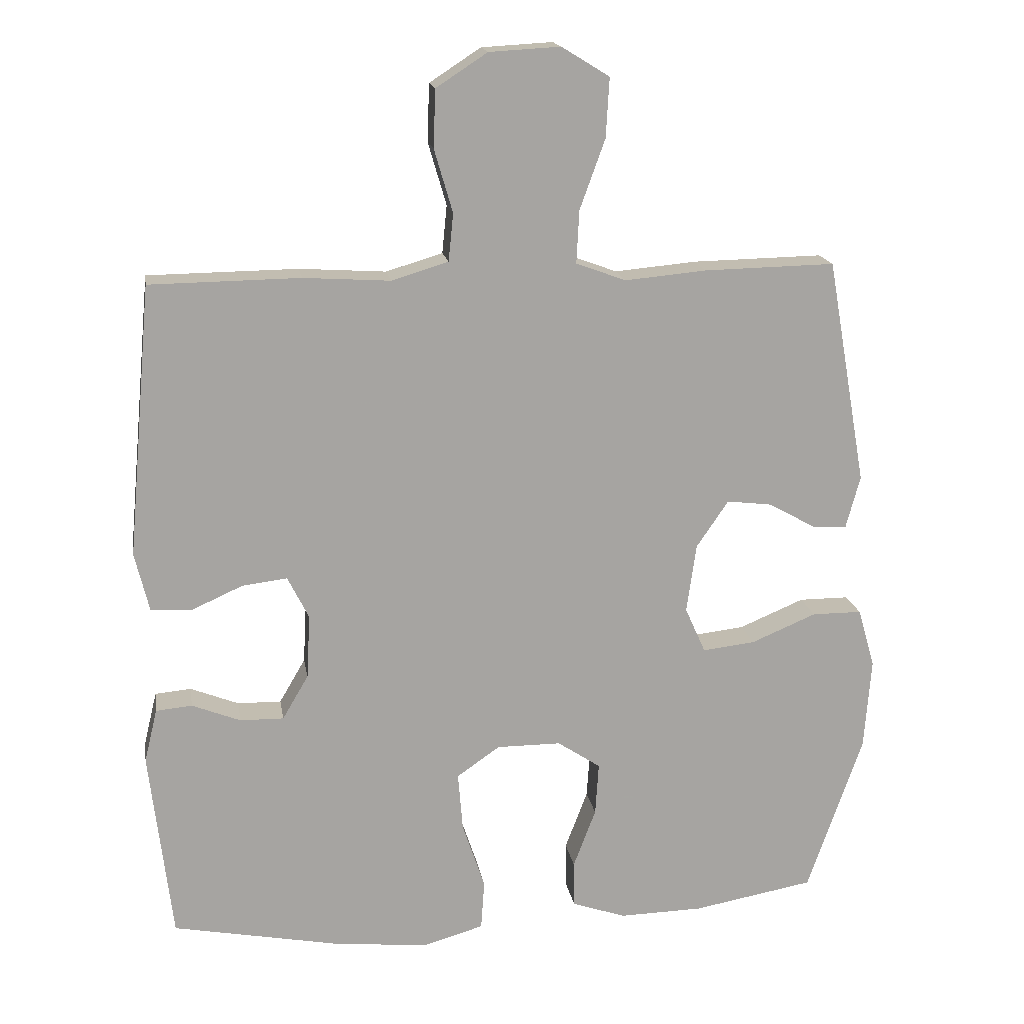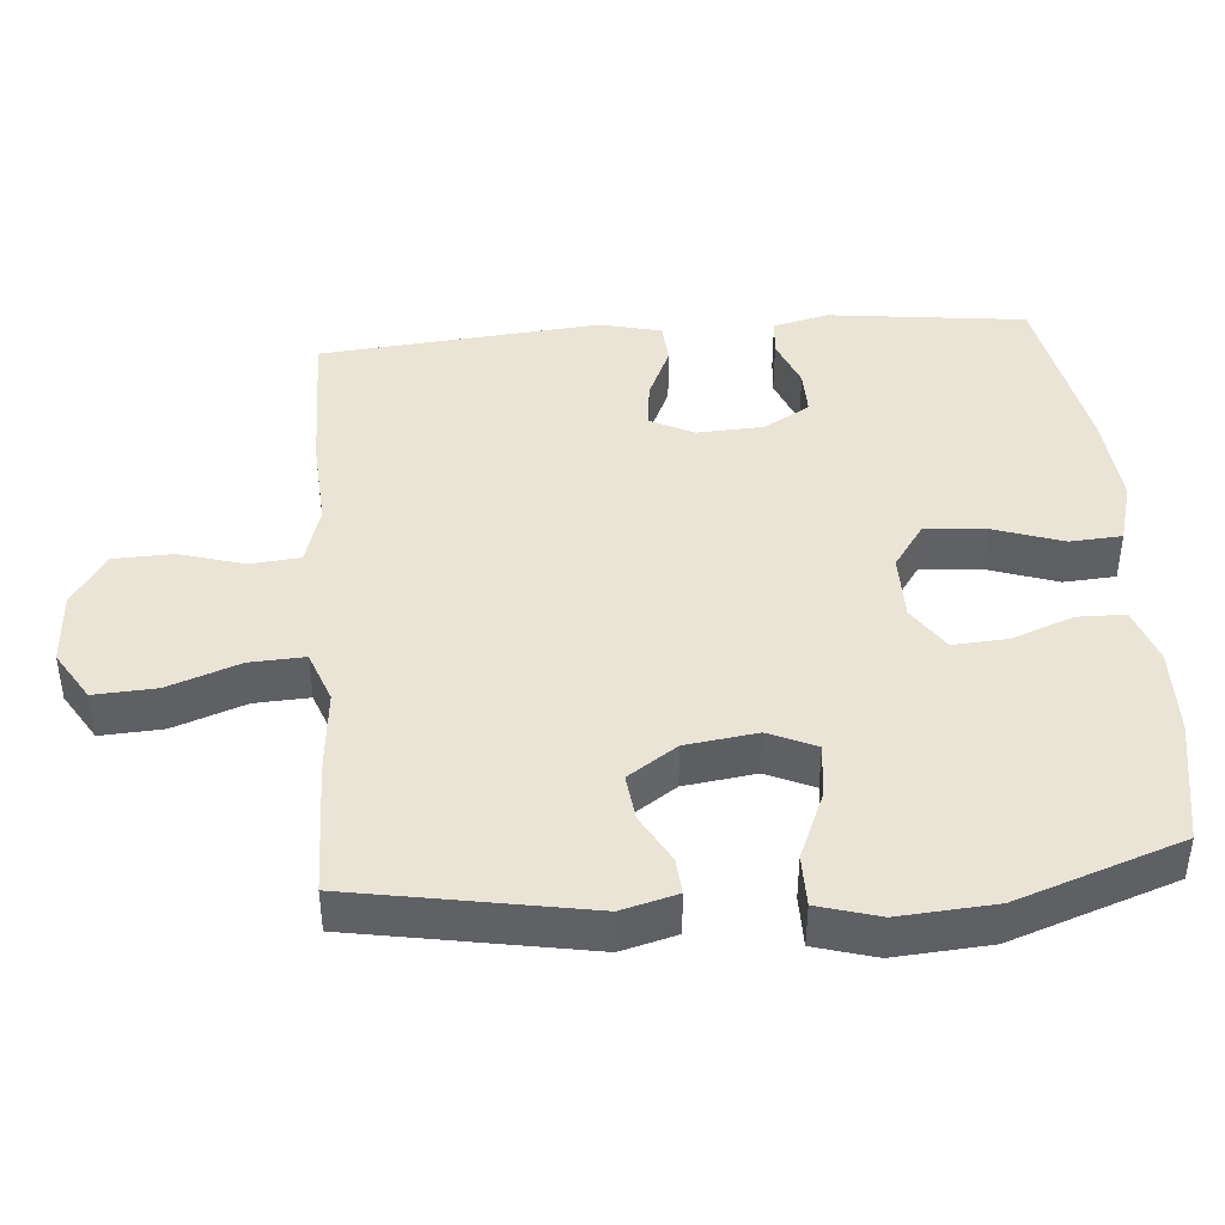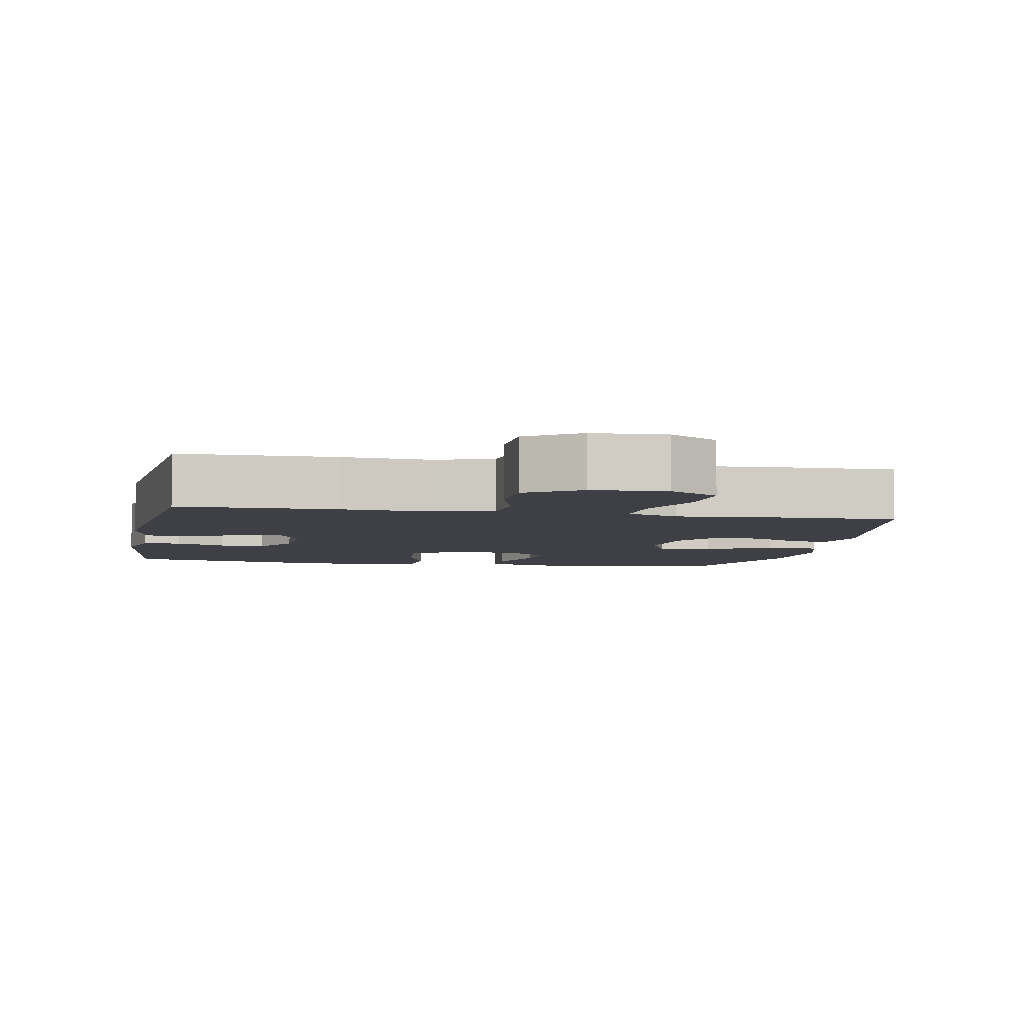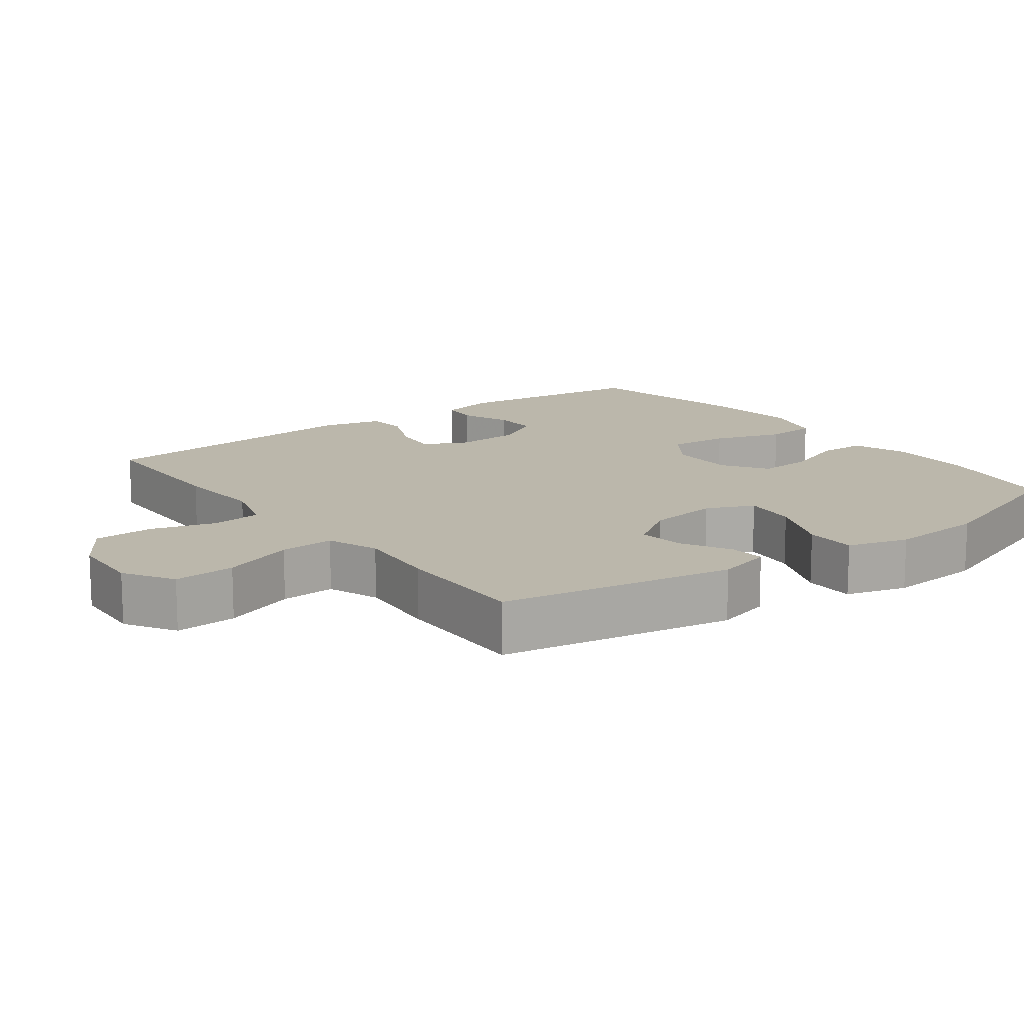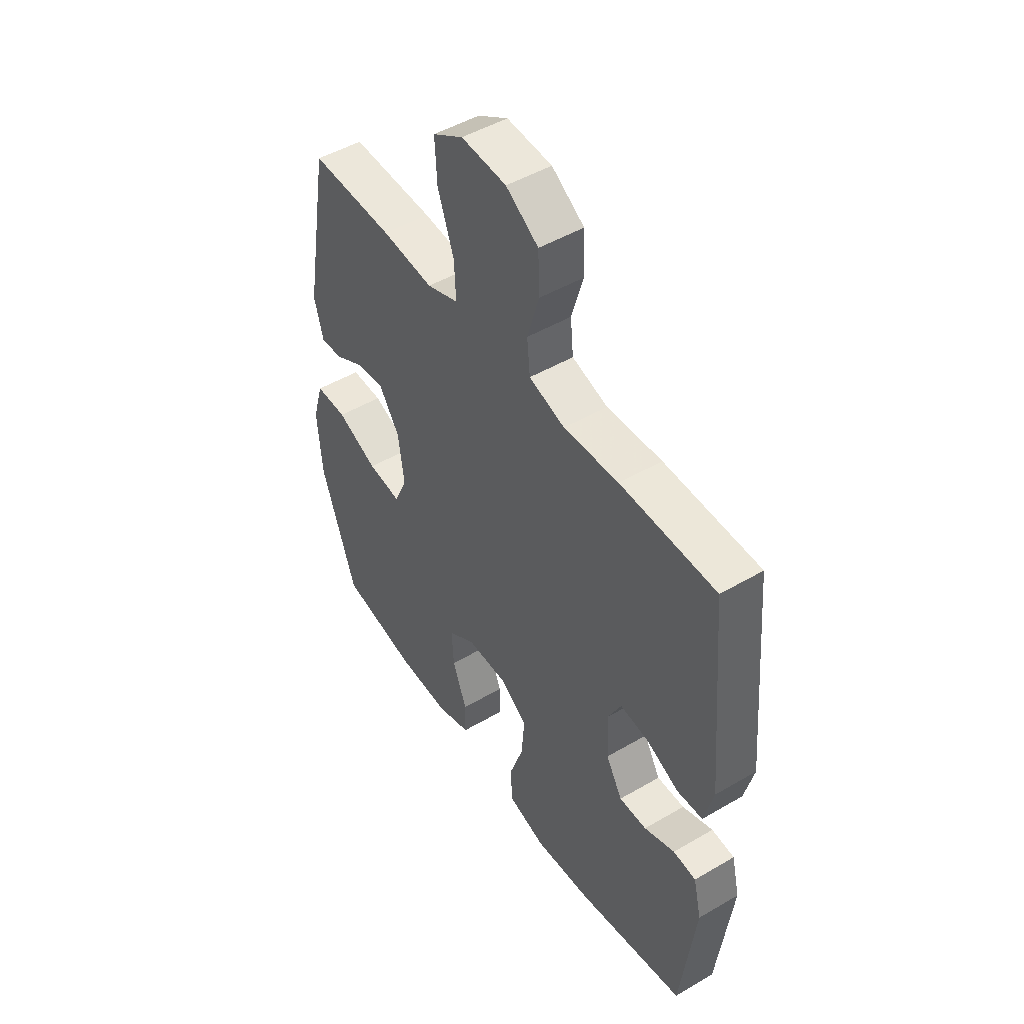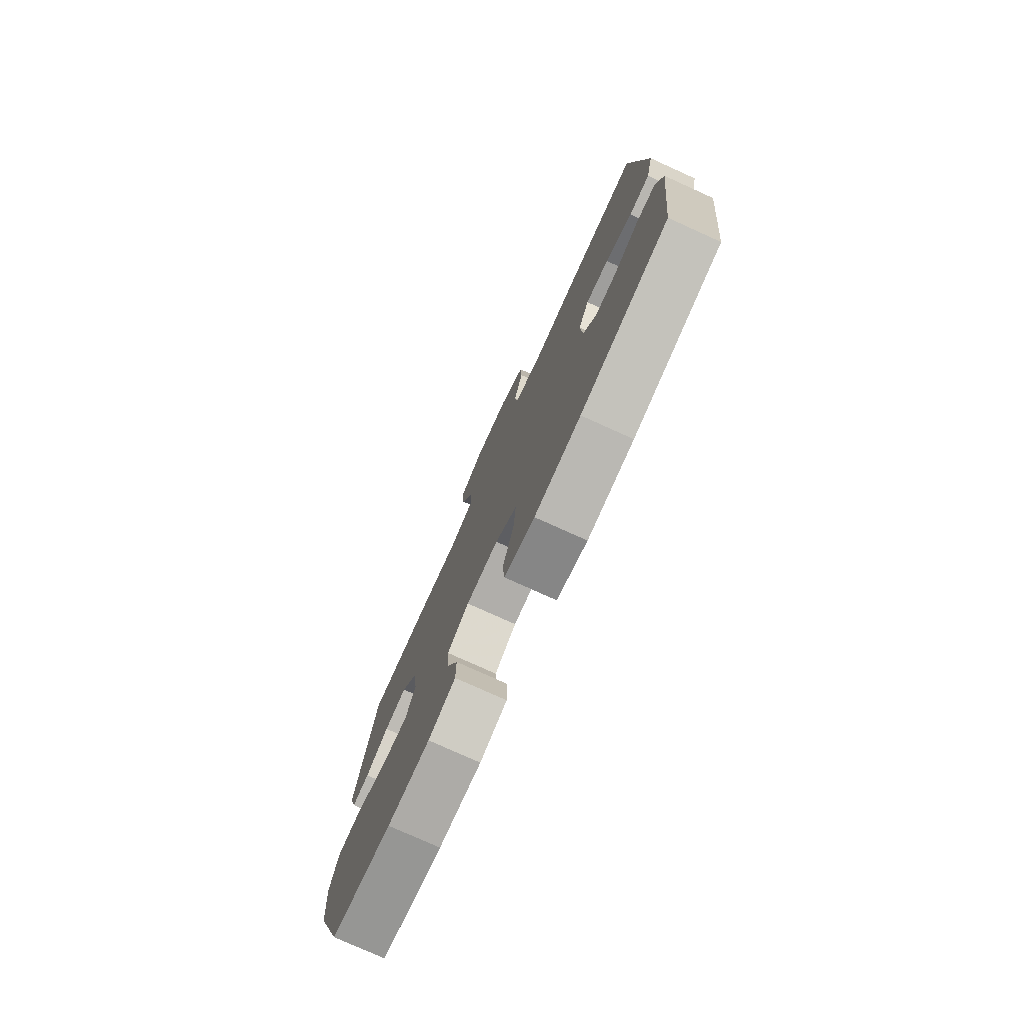
<metadata>
{"format":"obj","ext":"obj","renderer":"f3d","projection":"perspective","resolution":1024,"background":"white","views":[{"elev":16.8,"azim":-9.1,"up":"+Z"},{"elev":42.5,"azim":85.4,"up":"+Y"},{"elev":-5.2,"azim":-11.0,"up":"+Y"},{"elev":14.2,"azim":53.2,"up":"+Y"},{"elev":48.7,"azim":-123.1,"up":"+Z"},{"elev":-77.7,"azim":-114.3,"up":"+Z"}]}
</metadata>
<code>
v 0.5 0.07 0.5
v 0.558 0.07 0.17
v 0.537 0.07 0.092
v 0.486 0.07 0.096
v 0.418 0.07 0.134
v 0.352 0.07 0.142
v 0.305 0.07 0.073
v 0.291 0.07 -0.028
v 0.321 0.07 -0.095
v 0.398 0.07 -0.086
v 0.493 0.07 -0.046
v 0.566 0.07 -0.046
v 0.591 0.07 -0.132
v 0.581 0.07 -0.267
v 0.5 0.07 -0.5
v 0.323 0.07 -0.532
v 0.2 0.07 -0.535
v 0.121 0.07 -0.508
v 0.12 0.07 -0.44
v 0.153 0.07 -0.353
v 0.158 0.07 -0.276
v 0.095 0.07 -0.234
v 0.001 0.07 -0.234
v -0.062 0.07 -0.278
v -0.055 0.07 -0.364
v -0.022 0.07 -0.462
v -0.027 0.07 -0.535
v -0.115 0.07 -0.56
v -0.248 0.07 -0.548
v -0.5 0.07 -0.5
v -0.533 0.07 -0.221
v -0.514 0.07 -0.142
v -0.461 0.07 -0.137
v -0.39 0.07 -0.165
v -0.326 0.07 -0.166
v -0.288 0.07 -0.101
v -0.283 0.07 -0.007
v -0.314 0.07 0.055
v -0.38 0.07 0.047
v -0.456 0.07 0.013
v -0.515 0.07 0.017
v -0.536 0.07 0.103
v -0.5 0.07 0.5
v -0.28 0.07 0.503
v -0.153 0.07 0.495
v -0.07 0.07 0.52
v -0.063 0.07 0.59
v -0.09 0.07 0.682
v -0.087 0.07 0.766
v -0.012 0.07 0.815
v 0.092 0.07 0.821
v 0.162 0.07 0.778
v 0.157 0.07 0.691
v 0.12 0.07 0.589
v 0.116 0.07 0.512
v 0.189 0.07 0.485
v 0.308 0.07 0.496
v 0.5 0 0.5
v 0.558 0 0.17
v 0.537 0 0.092
v 0.486 0 0.096
v 0.418 0 0.134
v 0.352 0 0.142
v 0.305 0 0.073
v 0.291 0 -0.028
v 0.321 0 -0.095
v 0.398 0 -0.086
v 0.493 0 -0.046
v 0.566 0 -0.046
v 0.591 0 -0.132
v 0.581 0 -0.267
v 0.5 0 -0.5
v 0.323 0 -0.532
v 0.2 0 -0.535
v 0.121 0 -0.508
v 0.12 0 -0.44
v 0.153 0 -0.353
v 0.158 0 -0.276
v 0.095 0 -0.234
v 0.001 0 -0.234
v -0.062 0 -0.278
v -0.055 0 -0.364
v -0.022 0 -0.462
v -0.027 0 -0.535
v -0.115 0 -0.56
v -0.248 0 -0.548
v -0.5 0 -0.5
v -0.533 0 -0.221
v -0.514 0 -0.142
v -0.461 0 -0.137
v -0.39 0 -0.165
v -0.326 0 -0.166
v -0.288 0 -0.101
v -0.283 0 -0.007
v -0.314 0 0.055
v -0.38 0 0.047
v -0.456 0 0.013
v -0.515 0 0.017
v -0.536 0 0.103
v -0.5 0 0.5
v -0.28 0 0.503
v -0.153 0 0.495
v -0.07 0 0.52
v -0.063 0 0.59
v -0.09 0 0.682
v -0.087 0 0.766
v -0.012 0 0.815
v 0.092 0 0.821
v 0.162 0 0.778
v 0.157 0 0.691
v 0.12 0 0.589
v 0.116 0 0.512
v 0.189 0 0.485
v 0.308 0 0.496
f 3 4 5
f 2 3 5
f 1 2 5
f 57 1 5
f 56 57 5
f 55 56 5 6
f 52 53 54
f 51 52 54
f 50 51 54
f 49 50 54
f 48 49 54
f 47 48 54
f 46 47 54 55
f 55 6 7
f 46 55 7
f 45 46 7
f 43 44 45
f 42 43 45
f 41 42 45
f 40 41 45
f 39 40 45
f 38 39 45
f 45 7 8
f 38 45 8
f 37 38 8
f 32 33 34
f 31 32 34
f 30 31 34
f 29 30 34
f 28 29 34
f 27 28 34
f 26 27 34
f 25 26 34
f 24 25 34 35
f 23 24 35 36
f 18 19 20
f 17 18 20
f 16 17 20
f 15 16 20
f 14 15 20
f 13 14 20
f 12 13 20
f 11 12 20
f 10 11 20
f 9 10 20 21
f 37 8 9
f 36 37 9
f 23 36 9
f 22 23 9
f 9 21 22
f 62 61 60
f 62 60 59
f 62 59 58
f 62 58 114
f 62 114 113
f 63 62 113 112
f 111 110 109
f 111 109 108
f 111 108 107
f 111 107 106
f 111 106 105
f 111 105 104
f 112 111 104 103
f 64 63 112
f 64 112 103
f 64 103 102
f 102 101 100
f 102 100 99
f 102 99 98
f 102 98 97
f 102 97 96
f 102 96 95
f 65 64 102
f 65 102 95
f 65 95 94
f 91 90 89
f 91 89 88
f 91 88 87
f 91 87 86
f 91 86 85
f 91 85 84
f 91 84 83
f 91 83 82
f 92 91 82 81
f 93 92 81 80
f 77 76 75
f 77 75 74
f 77 74 73
f 77 73 72
f 77 72 71
f 77 71 70
f 77 70 69
f 77 69 68
f 77 68 67
f 78 77 67 66
f 66 65 94
f 66 94 93
f 66 93 80
f 66 80 79
f 79 78 66
f 1 58 59 2
f 2 59 60 3
f 3 60 61 4
f 4 61 62 5
f 5 62 63 6
f 6 63 64 7
f 7 64 65 8
f 8 65 66 9
f 9 66 67 10
f 10 67 68 11
f 11 68 69 12
f 12 69 70 13
f 13 70 71 14
f 14 71 72 15
f 15 72 73 16
f 16 73 74 17
f 17 74 75 18
f 18 75 76 19
f 19 76 77 20
f 20 77 78 21
f 21 78 79 22
f 22 79 80 23
f 23 80 81 24
f 24 81 82 25
f 25 82 83 26
f 26 83 84 27
f 27 84 85 28
f 28 85 86 29
f 29 86 87 30
f 30 87 88 31
f 31 88 89 32
f 32 89 90 33
f 33 90 91 34
f 34 91 92 35
f 35 92 93 36
f 36 93 94 37
f 37 94 95 38
f 38 95 96 39
f 39 96 97 40
f 40 97 98 41
f 41 98 99 42
f 42 99 100 43
f 43 100 101 44
f 44 101 102 45
f 45 102 103 46
f 46 103 104 47
f 47 104 105 48
f 48 105 106 49
f 49 106 107 50
f 50 107 108 51
f 51 108 109 52
f 52 109 110 53
f 53 110 111 54
f 54 111 112 55
f 55 112 113 56
f 56 113 114 57
f 57 114 58 1

</code>
